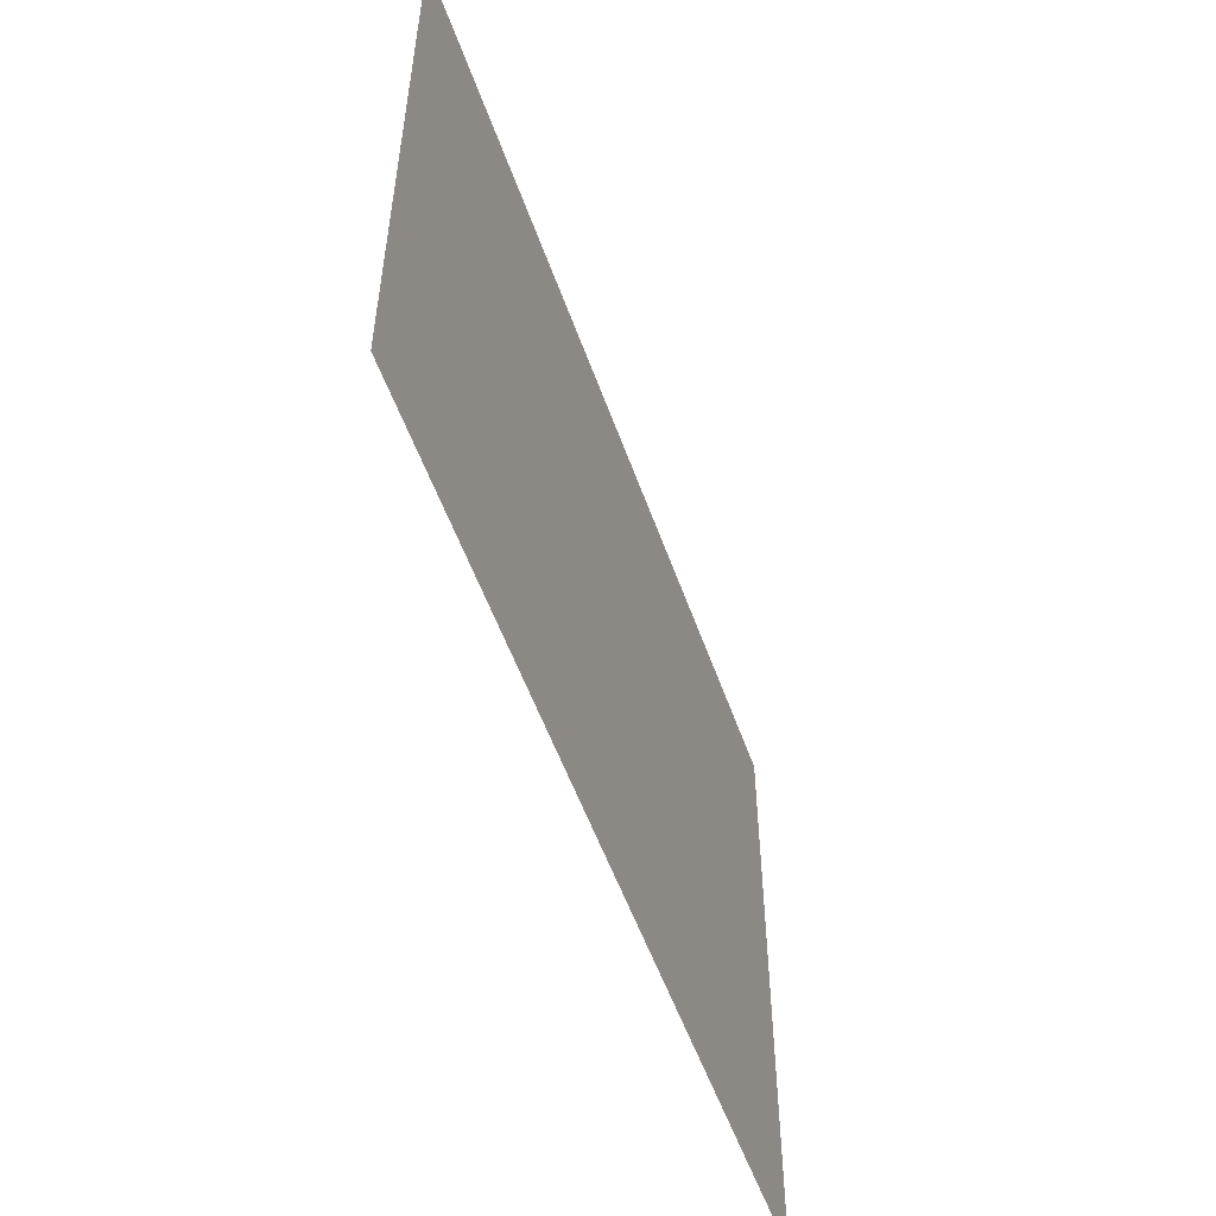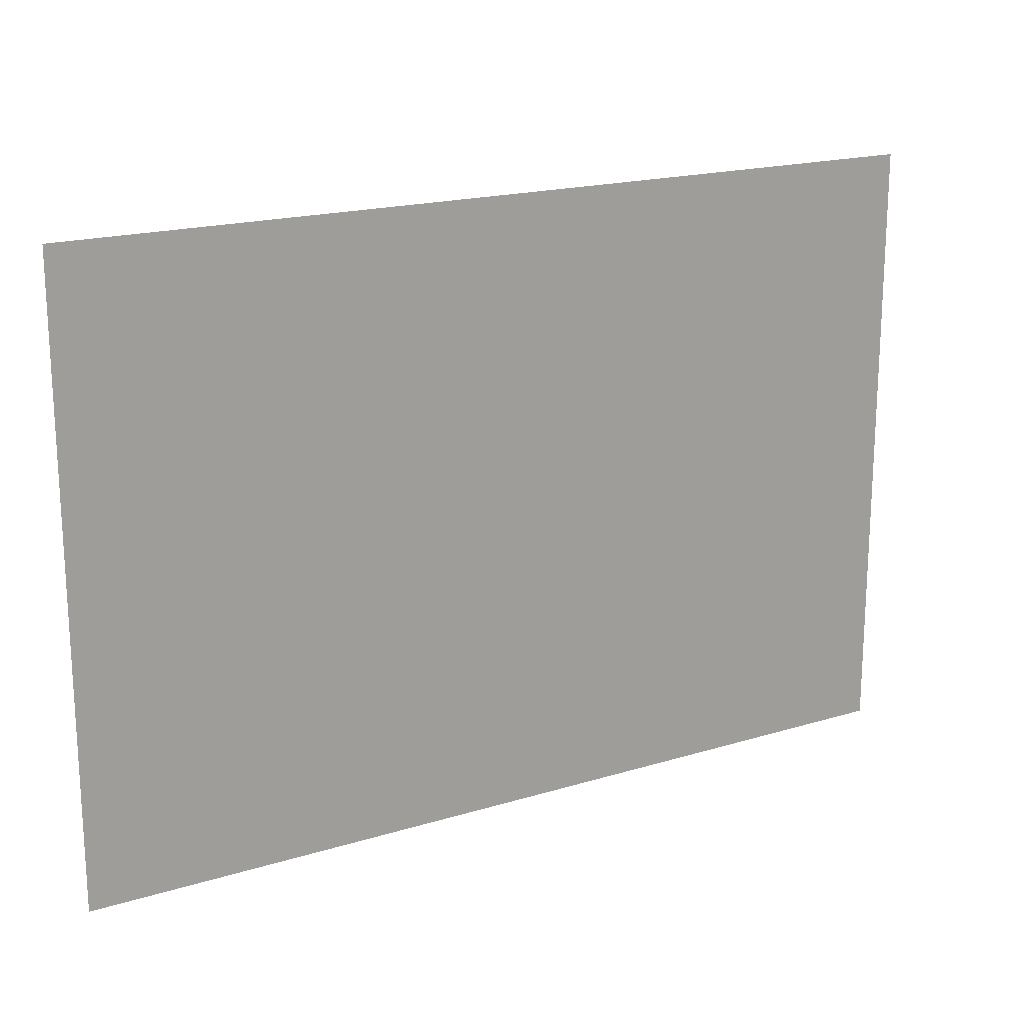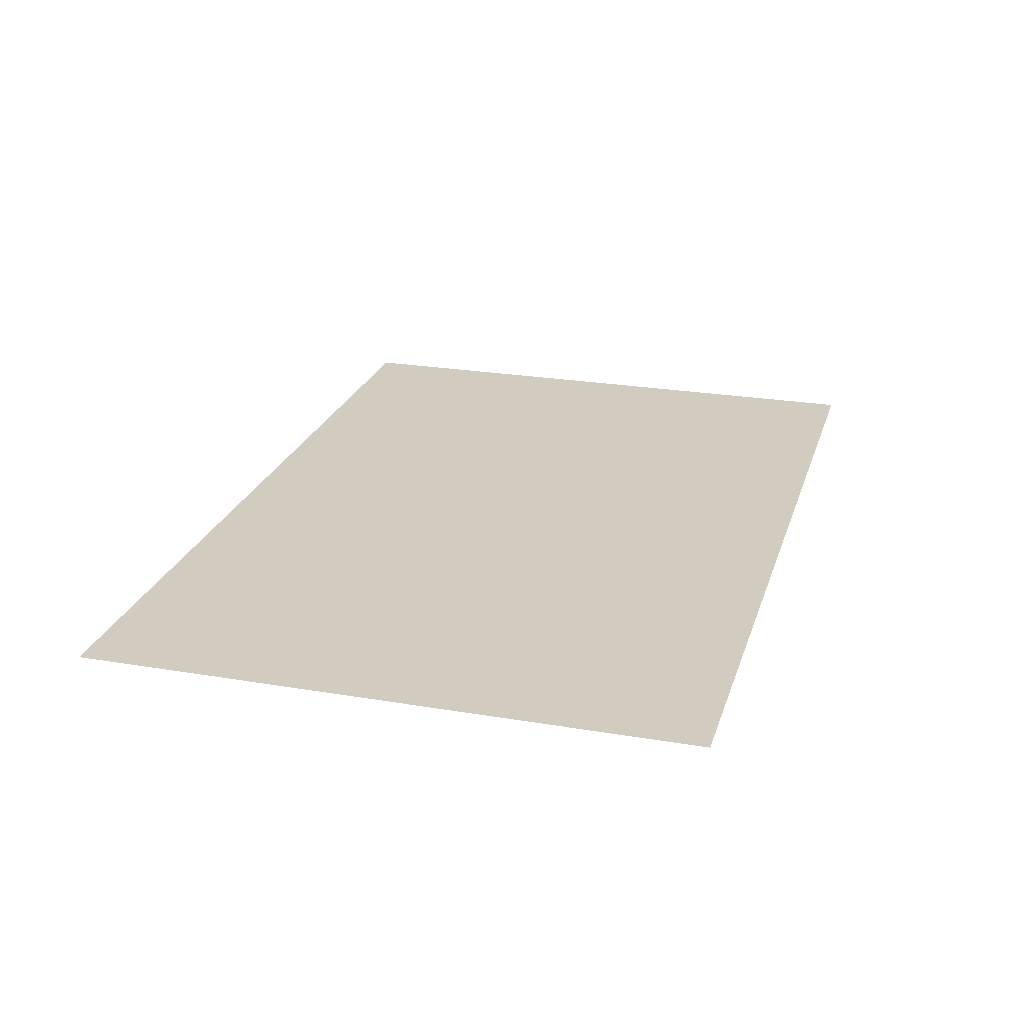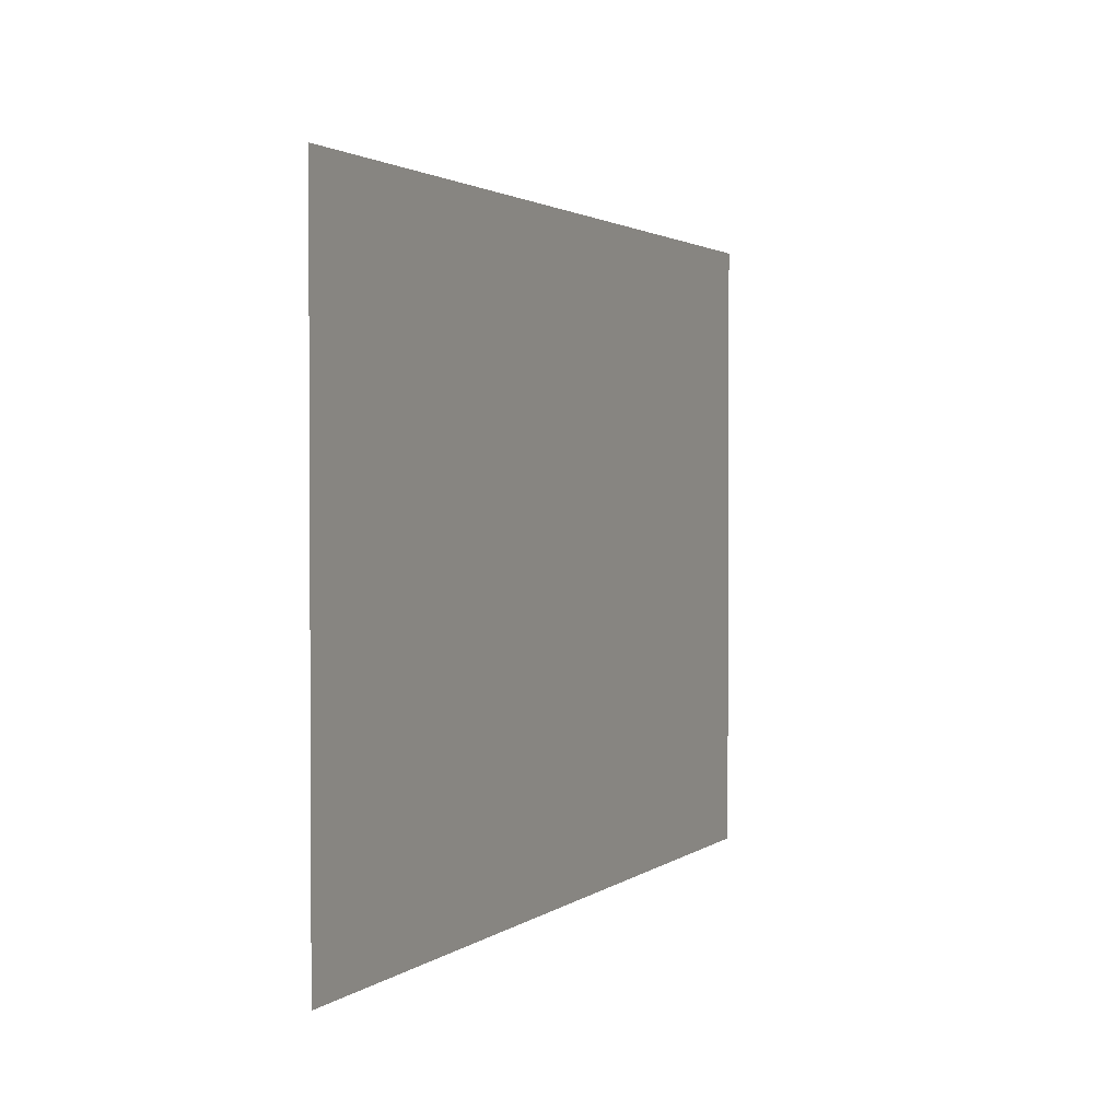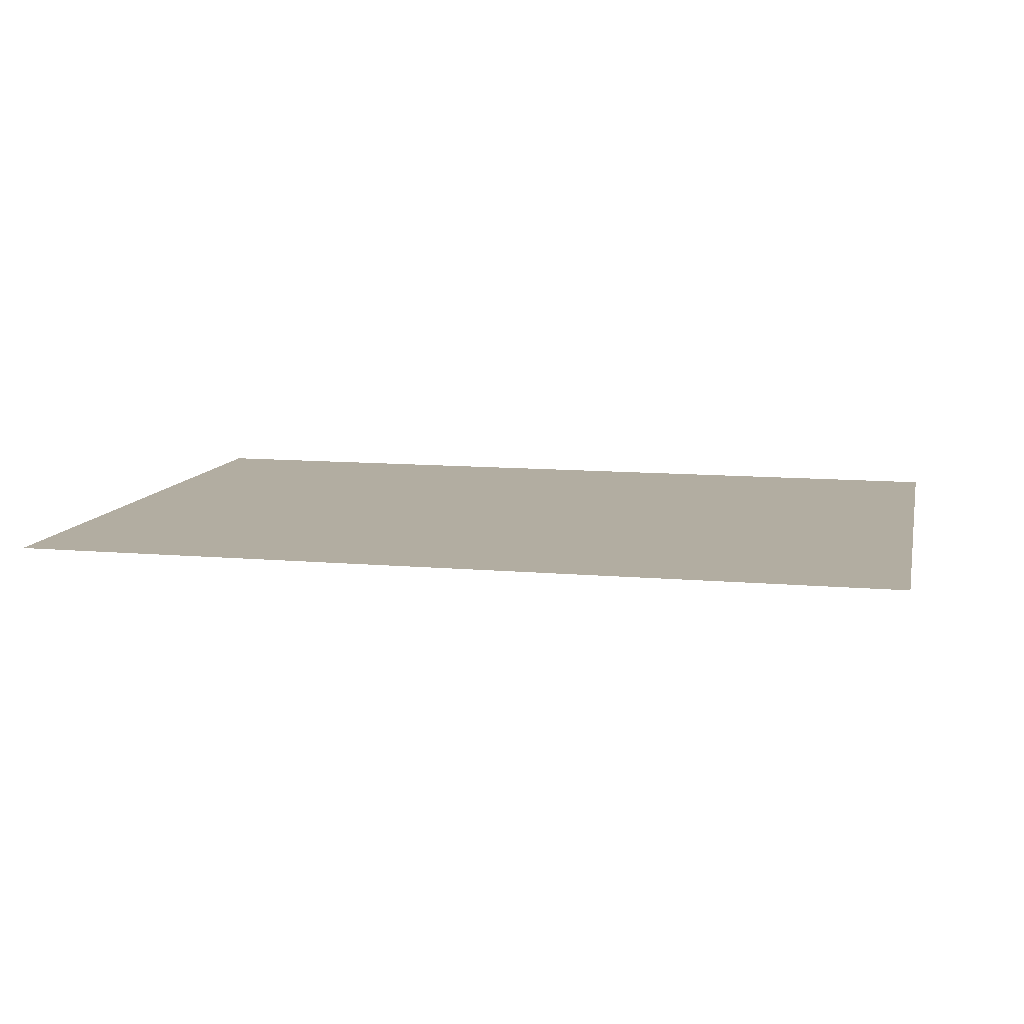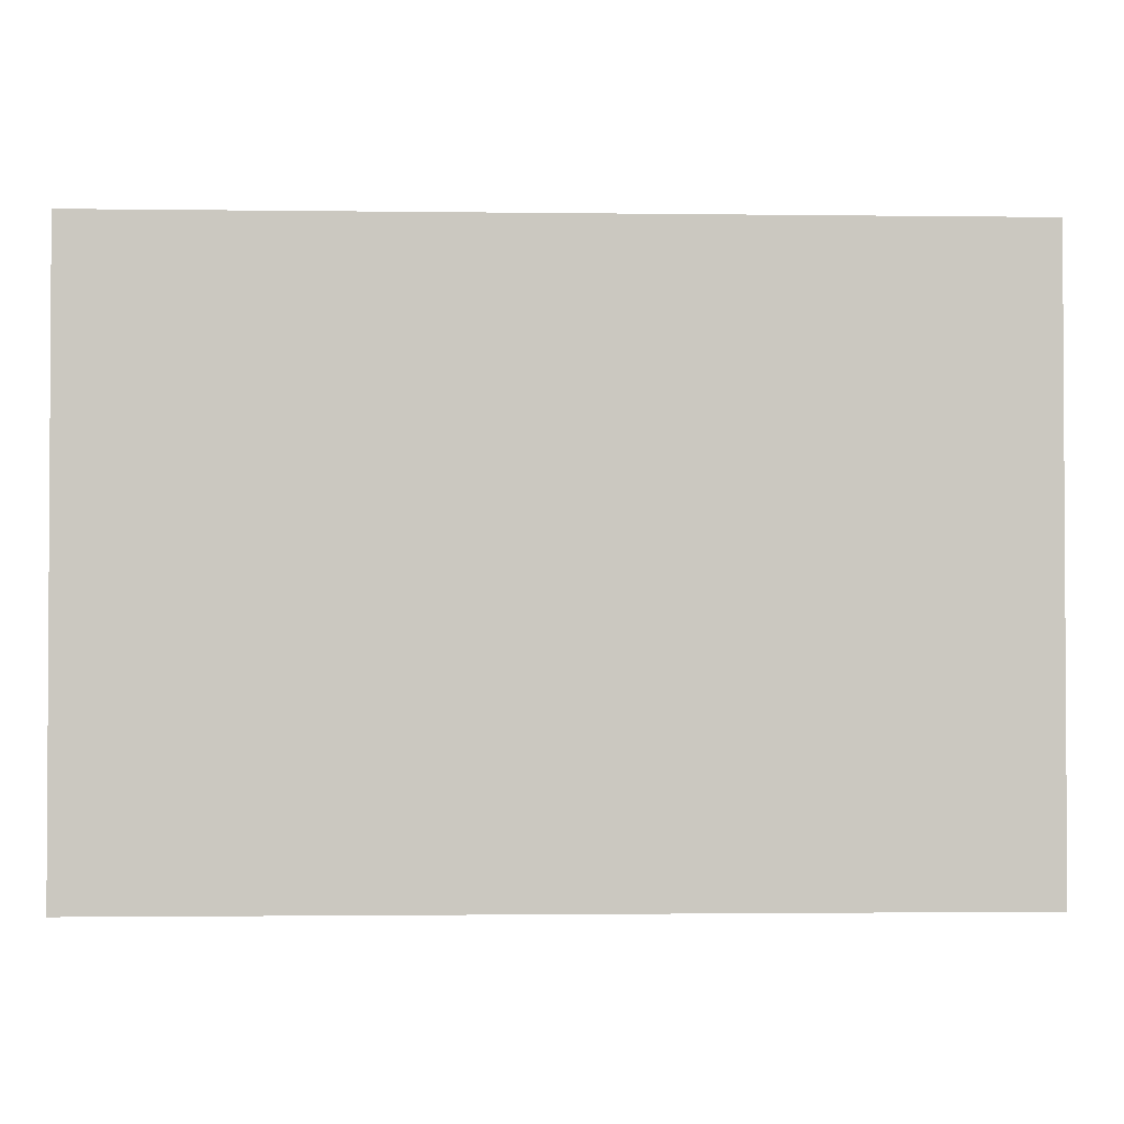
<metadata>
{"format":"obj","ext":"obj","renderer":"f3d","projection":"perspective","resolution":1024,"background":"white","views":[{"elev":-53.9,"azim":109.2,"up":"+Y"},{"elev":18.6,"azim":149.6,"up":"+Y"},{"elev":23.9,"azim":-74.2,"up":"+Z"},{"elev":1.9,"azim":-66.6,"up":"+Y"},{"elev":10.5,"azim":12.6,"up":"+Z"},{"elev":-1.9,"azim":-2.7,"up":"+Y"}]}
</metadata>
<code>
v 0 -896 0
v -1600 -896 0
v -1600 208 0
v 0 208 0
g mesh_[00]_[00]
f 1 2 3 4

</code>
